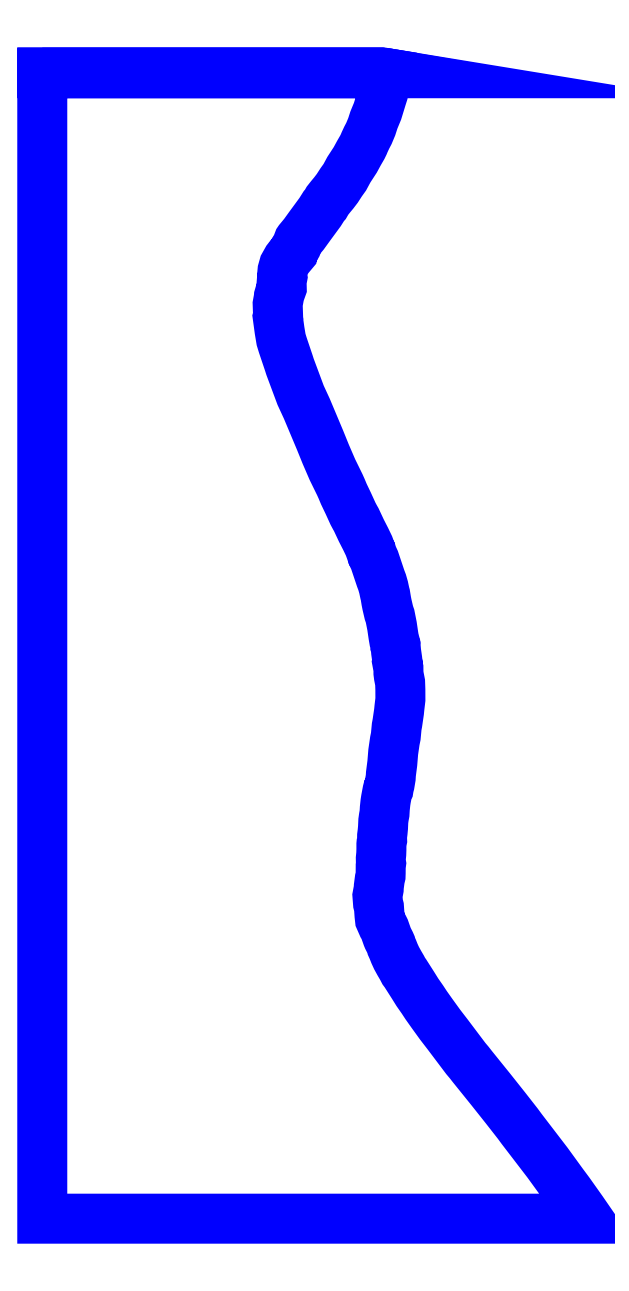
<metadata>
{"format":"dxf","ext":"dxf","renderer":"ezdxf+matplotlib","layout":"modelspace","background":"white","min_lineweight":24,"dpi":150}
</metadata>
<code>
0
SECTION
2
ENTITIES
0
POLYLINE
8
48_144000
0
VERTEX
8
48_144000
10
-55.62
20
92
30
144
0
VERTEX
8
48_144000
10
-1.118
20
92
30
144
0
VERTEX
8
48_144000
10
-1.705
20
92.1
30
144
0
VERTEX
8
48_144000
10
-56.17
20
92.1
30
144
0
VERTEX
8
48_144000
10
-56.17
20
92
30
144
0
VERTEX
8
48_144000
10
-55.62
20
92
30
144
0
SEQEND
8
48_144000
0
POLYLINE
8
48_144000
0
VERTEX
8
48_144000
10
-56.11
20
91.95
30
144
0
VERTEX
8
48_144000
10
-0.792
20
91.95
30
144
0
VERTEX
8
48_144000
10
-1.075
20
91.99
30
144
0
VERTEX
8
48_144000
10
-56.17
20
91.99
30
144
0
VERTEX
8
48_144000
10
-56.17
20
91.95
30
144
0
VERTEX
8
48_144000
10
-56.11
20
91.95
30
144
0
SEQEND
8
48_144000
0
POLYLINE
8
48_144000
0
VERTEX
8
48_144000
10
-56.17
20
91.84
30
144
0
VERTEX
8
48_144000
10
-56.17
20
-92.11
30
144
0
VERTEX
8
48_144000
10
31.48
20
-92.11
30
144
0
VERTEX
8
48_144000
10
30.55
20
-90.77
30
144
0
VERTEX
8
48_144000
10
28.74
20
-88.23
30
144
0
VERTEX
8
48_144000
10
28.48
20
-87.85
30
144
0
VERTEX
8
48_144000
10
27.46
20
-86.48
30
144
0
VERTEX
8
48_144000
10
25.95
20
-84.41
30
144
0
VERTEX
8
48_144000
10
25.54
20
-83.85
30
144
0
VERTEX
8
48_144000
10
25
20
-83.09
30
144
0
VERTEX
8
48_144000
10
23.83
20
-81.57
30
144
0
VERTEX
8
48_144000
10
23.59
20
-81.25
30
144
0
VERTEX
8
48_144000
10
21.68
20
-78.75
30
144
0
VERTEX
8
48_144000
10
20.87
20
-77.71
30
144
0
VERTEX
8
48_144000
10
20.24
20
-76.85
30
144
0
VERTEX
8
48_144000
10
18.26
20
-74.31
30
144
0
VERTEX
8
48_144000
10
15.92
20
-71.37
30
144
0
VERTEX
8
48_144000
10
14.69
20
-69.85
30
144
0
VERTEX
8
48_144000
10
12.95
20
-67.69
30
144
0
VERTEX
8
48_144000
10
12.41
20
-67
30
144
0
VERTEX
8
48_144000
10
11.89
20
-66.38
30
144
0
VERTEX
8
48_144000
10
8.984
20
-62.52
30
144
0
VERTEX
8
48_144000
10
7.771
20
-60.95
30
144
0
VERTEX
8
48_144000
10
6.583
20
-59.32
30
144
0
VERTEX
8
48_144000
10
6.49
20
-59.18
30
144
0
VERTEX
8
48_144000
10
5.52
20
-57.81
30
144
0
VERTEX
8
48_144000
10
4.913
20
-56.89
30
144
0
VERTEX
8
48_144000
10
4.11
20
-55.74
30
144
0
VERTEX
8
48_144000
10
3.402
20
-54.6
30
144
0
VERTEX
8
48_144000
10
2.178
20
-52.68
30
144
0
VERTEX
8
48_144000
10
1.923
20
-52.34
30
144
0
VERTEX
8
48_144000
10
1.636
20
-51.79
30
144
0
VERTEX
8
48_144000
10
1.19
20
-51.02
30
144
0
VERTEX
8
48_144000
10
0.759
20
-50.24
30
144
0
VERTEX
8
48_144000
10
0.421
20
-49.5
30
144
0
VERTEX
8
48_144000
10
0.162
20
-48.84
30
144
0
VERTEX
8
48_144000
10
-0.061
20
-48.35
30
144
0
VERTEX
8
48_144000
10
-0.135
20
-48.07
30
144
0
VERTEX
8
48_144000
10
-0.268
20
-47.76
30
144
0
VERTEX
8
48_144000
10
-0.629
20
-47.05
30
144
0
VERTEX
8
48_144000
10
-0.721
20
-46.83
30
144
0
VERTEX
8
48_144000
10
-0.917
20
-46.25
30
144
0
VERTEX
8
48_144000
10
-1.157
20
-45.59
30
144
0
VERTEX
8
48_144000
10
-1.321
20
-45.26
30
144
0
VERTEX
8
48_144000
10
-1.453
20
-45.04
30
144
0
VERTEX
8
48_144000
10
-1.904
20
-44.02
30
144
0
VERTEX
8
48_144000
10
-1.979
20
-43.34
30
144
0
VERTEX
8
48_144000
10
-2.061
20
-42.35
30
144
0
VERTEX
8
48_144000
10
-2.069
20
-42.04
30
144
0
VERTEX
8
48_144000
10
-2.215
20
-41.47
30
144
0
VERTEX
8
48_144000
10
-2.321
20
-40.3
30
144
0
VERTEX
8
48_144000
10
-2.311
20
-40.22
30
144
0
VERTEX
8
48_144000
10
-2.108
20
-39.13
30
144
0
VERTEX
8
48_144000
10
-2.092
20
-38.76
30
144
0
VERTEX
8
48_144000
10
-1.934
20
-37.54
30
144
0
VERTEX
8
48_144000
10
-1.809
20
-37.02
30
144
0
VERTEX
8
48_144000
10
-1.794
20
-36.57
30
144
0
VERTEX
8
48_144000
10
-1.786
20
-35.52
30
144
0
VERTEX
8
48_144000
10
-1.722
20
-35.04
30
144
0
VERTEX
8
48_144000
10
-1.758
20
-34.82
30
144
0
VERTEX
8
48_144000
10
-1.769
20
-34.21
30
144
0
VERTEX
8
48_144000
10
-1.7
20
-33.52
30
144
0
VERTEX
8
48_144000
10
-1.675
20
-32.81
30
144
0
VERTEX
8
48_144000
10
-1.675
20
-31.96
30
144
0
VERTEX
8
48_144000
10
-1.655
20
-31.74
30
144
0
VERTEX
8
48_144000
10
-1.56
20
-31.28
30
144
0
VERTEX
8
48_144000
10
-1.568
20
-31.08
30
144
0
VERTEX
8
48_144000
10
-1.562
20
-30.6
30
144
0
VERTEX
8
48_144000
10
-1.485
20
-30.01
30
144
0
VERTEX
8
48_144000
10
-1.418
20
-29.3
30
144
0
VERTEX
8
48_144000
10
-1.37
20
-28.21
30
144
0
VERTEX
8
48_144000
10
-1.282
20
-27.58
30
144
0
VERTEX
8
48_144000
10
-1.175
20
-27
30
144
0
VERTEX
8
48_144000
10
-1.128
20
-26.2
30
144
0
VERTEX
8
48_144000
10
-1.023
20
-25.21
30
144
0
VERTEX
8
48_144000
10
-0.94
20
-24.68
30
144
0
VERTEX
8
48_144000
10
-0.763
20
-23.67
30
144
0
VERTEX
8
48_144000
10
-0.704
20
-23.42
30
144
0
VERTEX
8
48_144000
10
-0.656
20
-23.24
30
144
0
VERTEX
8
48_144000
10
-0.513
20
-22.98
30
144
0
VERTEX
8
48_144000
10
-0.47
20
-22.72
30
144
0
VERTEX
8
48_144000
10
-0.355
20
-22.29
30
144
0
VERTEX
8
48_144000
10
-0.18
20
-21.24
30
144
0
VERTEX
8
48_144000
10
-0.147
20
-20.67
30
144
0
VERTEX
8
48_144000
10
-0.042
20
-19.91
30
144
0
VERTEX
8
48_144000
10
0.076
20
-18.94
30
144
0
VERTEX
8
48_144000
10
0.202
20
-17.32
30
144
0
VERTEX
8
48_144000
10
0.225
20
-17.12
30
144
0
VERTEX
8
48_144000
10
0.414
20
-15.72
30
144
0
VERTEX
8
48_144000
10
0.485
20
-15.33
30
144
0
VERTEX
8
48_144000
10
0.634
20
-14.61
30
144
0
VERTEX
8
48_144000
10
0.78
20
-13.05
30
144
0
VERTEX
8
48_144000
10
0.89
20
-12.47
30
144
0
VERTEX
8
48_144000
10
1.155
20
-10.65
30
144
0
VERTEX
8
48_144000
10
1.222
20
-9.989
30
144
0
VERTEX
8
48_144000
10
1.376
20
-8.687
30
144
0
VERTEX
8
48_144000
10
1.373
20
-8.193
30
144
0
VERTEX
8
48_144000
10
1.386
20
-7.679
30
144
0
VERTEX
8
48_144000
10
1.376
20
-7.632
30
144
0
VERTEX
8
48_144000
10
1.37
20
-7.104
30
144
0
VERTEX
8
48_144000
10
1.331
20
-5.96
30
144
0
VERTEX
8
48_144000
10
1.131
20
-4.934
30
144
0
VERTEX
8
48_144000
10
1.066
20
-4.422
30
144
0
VERTEX
8
48_144000
10
1.057
20
-3.68
30
144
0
VERTEX
8
48_144000
10
1.005
20
-3.445
30
144
0
VERTEX
8
48_144000
10
0.853
20
-2.62
30
144
0
VERTEX
8
48_144000
10
0.888
20
-2.449
30
144
0
VERTEX
8
48_144000
10
0.867
20
-2.258
30
144
0
VERTEX
8
48_144000
10
0.686
20
-1.002
30
144
0
VERTEX
8
48_144000
10
0.618
20
-0.204
30
144
0
VERTEX
8
48_144000
10
0.566
20
-0.05
30
144
0
VERTEX
8
48_144000
10
0.555
20
0.245
30
144
0
VERTEX
8
48_144000
10
0.509
20
0.41
30
144
0
VERTEX
8
48_144000
10
0.445
20
0.566
30
144
0
VERTEX
8
48_144000
10
0.397
20
0.745
30
144
0
VERTEX
8
48_144000
10
0.256
20
1.573
30
144
0
VERTEX
8
48_144000
10
0.029
20
3.124
30
144
0
VERTEX
8
48_144000
10
-0.282
20
4.697
30
144
0
VERTEX
8
48_144000
10
-0.47
20
5.245
30
144
0
VERTEX
8
48_144000
10
-0.773
20
6.547
30
144
0
VERTEX
8
48_144000
10
-0.895
20
7.166
30
144
0
VERTEX
8
48_144000
10
-1.054
20
8.141
30
144
0
VERTEX
8
48_144000
10
-1.125
20
8.393
30
144
0
VERTEX
8
48_144000
10
-1.327
20
9.341
30
144
0
VERTEX
8
48_144000
10
-1.56
20
10.15
30
144
0
VERTEX
8
48_144000
10
-1.789
20
10.76
30
144
0
VERTEX
8
48_144000
10
-2.777
20
13.71
30
144
0
VERTEX
8
48_144000
10
-3.084
20
14.38
30
144
0
VERTEX
8
48_144000
10
-3.217
20
14.78
30
144
0
VERTEX
8
48_144000
10
-3.26
20
14.84
30
144
0
VERTEX
8
48_144000
10
-3.383
20
15.21
30
144
0
VERTEX
8
48_144000
10
-3.671
20
16
30
144
0
VERTEX
8
48_144000
10
-4.205
20
17.11
30
144
0
VERTEX
8
48_144000
10
-4.892
20
18.45
30
144
0
VERTEX
8
48_144000
10
-5.46
20
19.68
30
144
0
VERTEX
8
48_144000
10
-5.716
20
20.21
30
144
0
VERTEX
8
48_144000
10
-5.928
20
20.58
30
144
0
VERTEX
8
48_144000
10
-6.239
20
21.16
30
144
0
VERTEX
8
48_144000
10
-6.999
20
22.83
30
144
0
VERTEX
8
48_144000
10
-7.707
20
24.31
30
144
0
VERTEX
8
48_144000
10
-8.072
20
25.19
30
144
0
VERTEX
8
48_144000
10
-8.351
20
25.81
30
144
0
VERTEX
8
48_144000
10
-9.541
20
28.24
30
144
0
VERTEX
8
48_144000
10
-10.62
20
30.72
30
144
0
VERTEX
8
48_144000
10
-11.53
20
32.97
30
144
0
VERTEX
8
48_144000
10
-13.28
20
37.19
30
144
0
VERTEX
8
48_144000
10
-13.67
20
38.06
30
144
0
VERTEX
8
48_144000
10
-14.65
20
40.2
30
144
0
VERTEX
8
48_144000
10
-16.22
20
44.39
30
144
0
VERTEX
8
48_144000
10
-16.36
20
44.77
30
144
0
VERTEX
8
48_144000
10
-16.56
20
45.41
30
144
0
VERTEX
8
48_144000
10
-17.52
20
48.25
30
144
0
VERTEX
8
48_144000
10
-17.79
20
49.15
30
144
0
VERTEX
8
48_144000
10
-18.04
20
50.61
30
144
0
VERTEX
8
48_144000
10
-18.33
20
52.74
30
144
0
VERTEX
8
48_144000
10
-18.28
20
52.91
30
144
0
VERTEX
8
48_144000
10
-18.34
20
54.85
30
144
0
VERTEX
8
48_144000
10
-18.17
20
55.8
30
144
0
VERTEX
8
48_144000
10
-18.15
20
56.05
30
144
0
VERTEX
8
48_144000
10
-17.97
20
56.67
30
144
0
VERTEX
8
48_144000
10
-17.69
20
57.46
30
144
0
VERTEX
8
48_144000
10
-17.71
20
58.23
30
144
0
VERTEX
8
48_144000
10
-17.67
20
58.71
30
144
0
VERTEX
8
48_144000
10
-17.57
20
59.23
30
144
0
VERTEX
8
48_144000
10
-17.62
20
59.6
30
144
0
VERTEX
8
48_144000
10
-17.56
20
60.23
30
144
0
VERTEX
8
48_144000
10
-17.33
20
61.07
30
144
0
VERTEX
8
48_144000
10
-16.87
20
61.91
30
144
0
VERTEX
8
48_144000
10
-16.8
20
62
30
144
0
VERTEX
8
48_144000
10
-16.47
20
62.43
30
144
0
VERTEX
8
48_144000
10
-15.87
20
63.15
30
144
0
VERTEX
8
48_144000
10
-15.85
20
63.24
30
144
0
VERTEX
8
48_144000
10
-15.28
20
64.25
30
144
0
VERTEX
8
48_144000
10
-14.98
20
65.03
30
144
0
VERTEX
8
48_144000
10
-14.92
20
65.12
30
144
0
VERTEX
8
48_144000
10
-14.13
20
66.08
30
144
0
VERTEX
8
48_144000
10
-13.23
20
67.32
30
144
0
VERTEX
8
48_144000
10
-11.53
20
69.63
30
144
0
VERTEX
8
48_144000
10
-10.92
20
70.6
30
144
0
VERTEX
8
48_144000
10
-10.68
20
70.87
30
144
0
VERTEX
8
48_144000
10
-10.34
20
71.46
30
144
0
VERTEX
8
48_144000
10
-9.852
20
72.08
30
144
0
VERTEX
8
48_144000
10
-9.319
20
72.72
30
144
0
VERTEX
8
48_144000
10
-8.761
20
73.46
30
144
0
VERTEX
8
48_144000
10
-8.139
20
74.42
30
144
0
VERTEX
8
48_144000
10
-7.558
20
75.23
30
144
0
VERTEX
8
48_144000
10
-6.904
20
76.45
30
144
0
VERTEX
8
48_144000
10
-5.875
20
78.03
30
144
0
VERTEX
8
48_144000
10
-5.279
20
79.12
30
144
0
VERTEX
8
48_144000
10
-4.74
20
80.06
30
144
0
VERTEX
8
48_144000
10
-4.506
20
80.54
30
144
0
VERTEX
8
48_144000
10
-4.382
20
80.84
30
144
0
VERTEX
8
48_144000
10
-4.094
20
81.45
30
144
0
VERTEX
8
48_144000
10
-4.039
20
81.58
30
144
0
VERTEX
8
48_144000
10
-3.68
20
82.27
30
144
0
VERTEX
8
48_144000
10
-3.26
20
83.3
30
144
0
VERTEX
8
48_144000
10
-3.228
20
83.35
30
144
0
VERTEX
8
48_144000
10
-2.981
20
84.14
30
144
0
VERTEX
8
48_144000
10
-2.879
20
84.43
30
144
0
VERTEX
8
48_144000
10
-2.294
20
85.85
30
144
0
VERTEX
8
48_144000
10
-1.985
20
86.89
30
144
0
VERTEX
8
48_144000
10
-1.945
20
87
30
144
0
VERTEX
8
48_144000
10
-1.618
20
88.06
30
144
0
VERTEX
8
48_144000
10
-1.399
20
88.74
30
144
0
VERTEX
8
48_144000
10
-1.197
20
89.72
30
144
0
VERTEX
8
48_144000
10
-1.103
20
90.1
30
144
0
VERTEX
8
48_144000
10
-1.03
20
90.57
30
144
0
VERTEX
8
48_144000
10
-0.833
20
91.52
30
144
0
VERTEX
8
48_144000
10
-0.73
20
91.93
30
144
0
VERTEX
8
48_144000
10
-0.78
20
91.94
30
144
0
VERTEX
8
48_144000
10
-56.17
20
91.94
30
144
0
VERTEX
8
48_144000
10
-56.17
20
91.84
30
144
0
SEQEND
8
48_144000
0
ENDSEC
0
EOF

</code>
